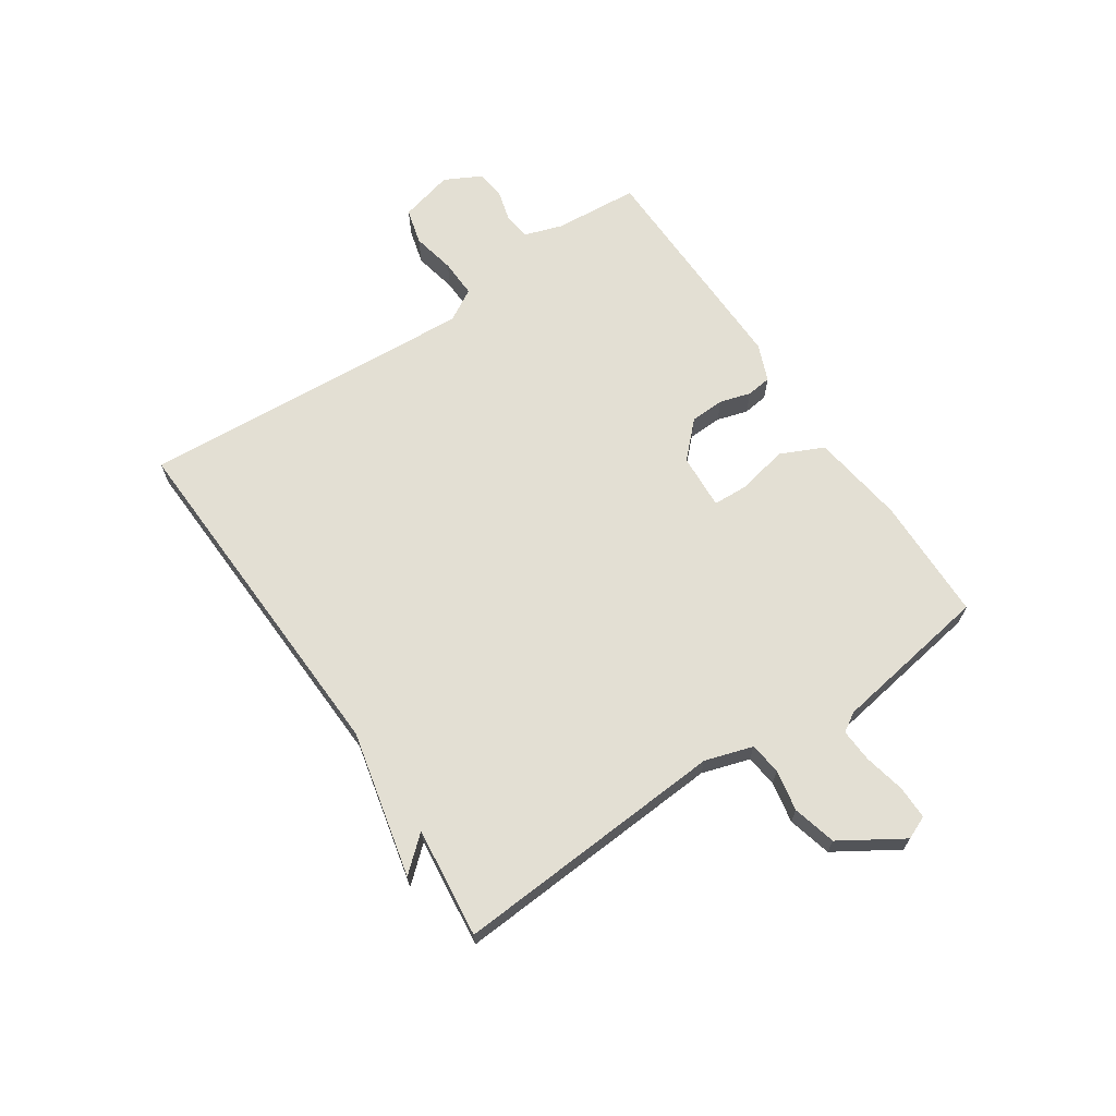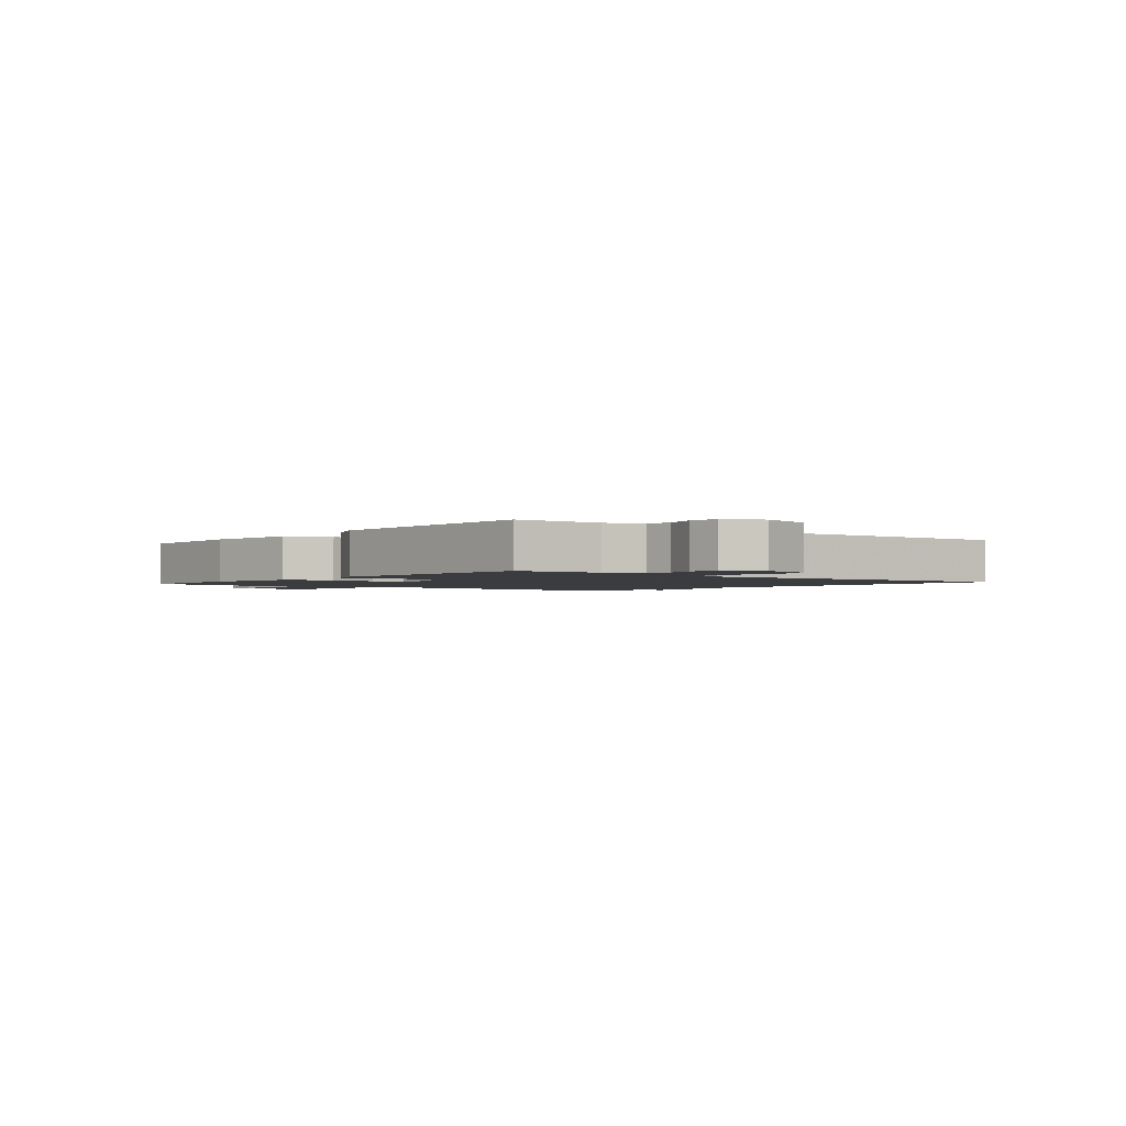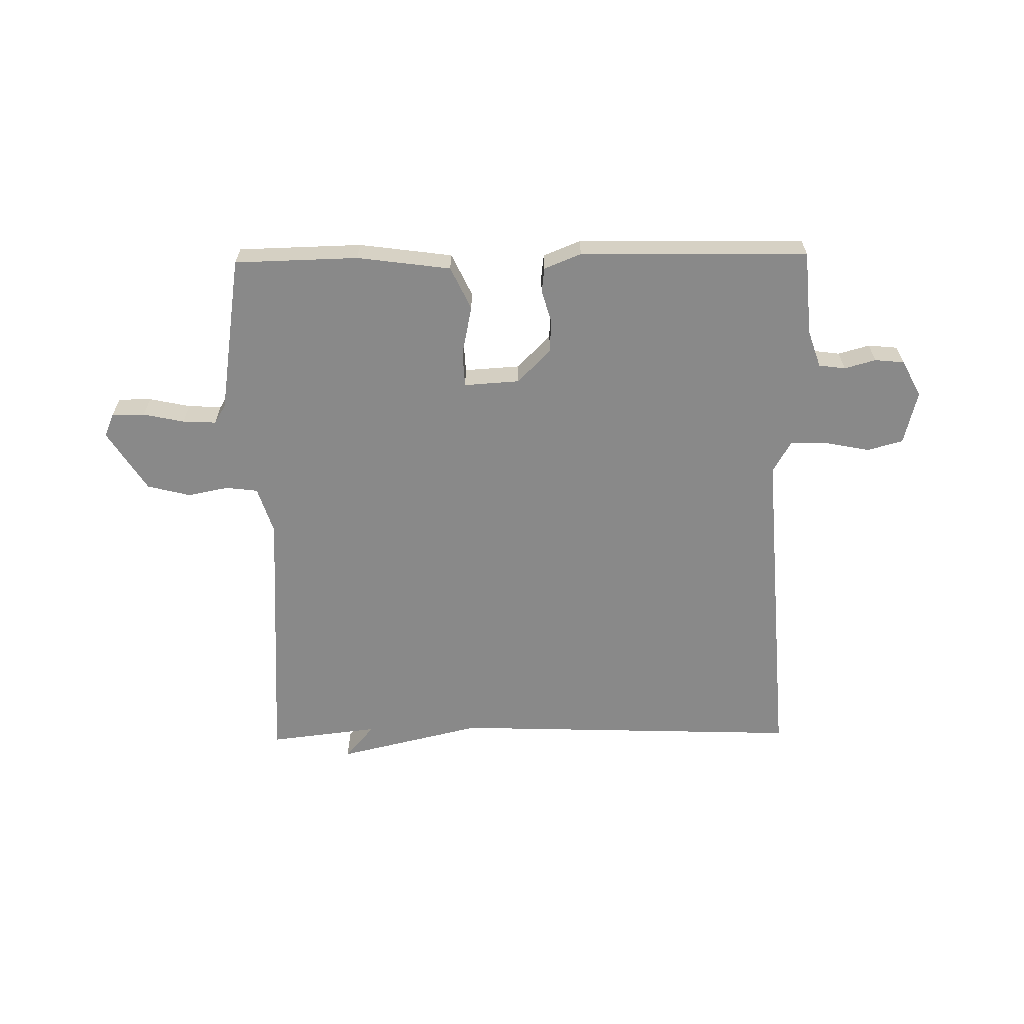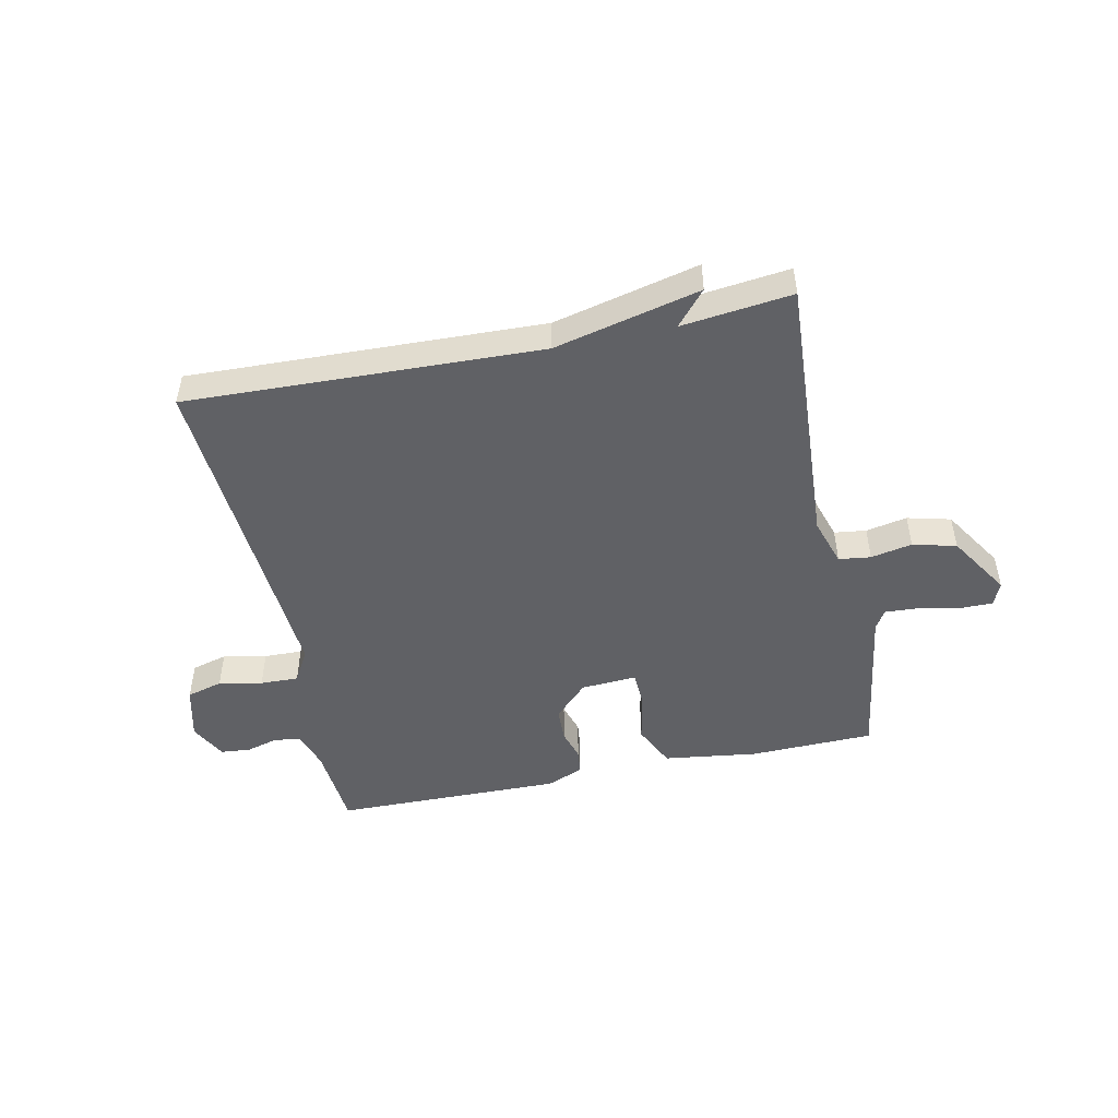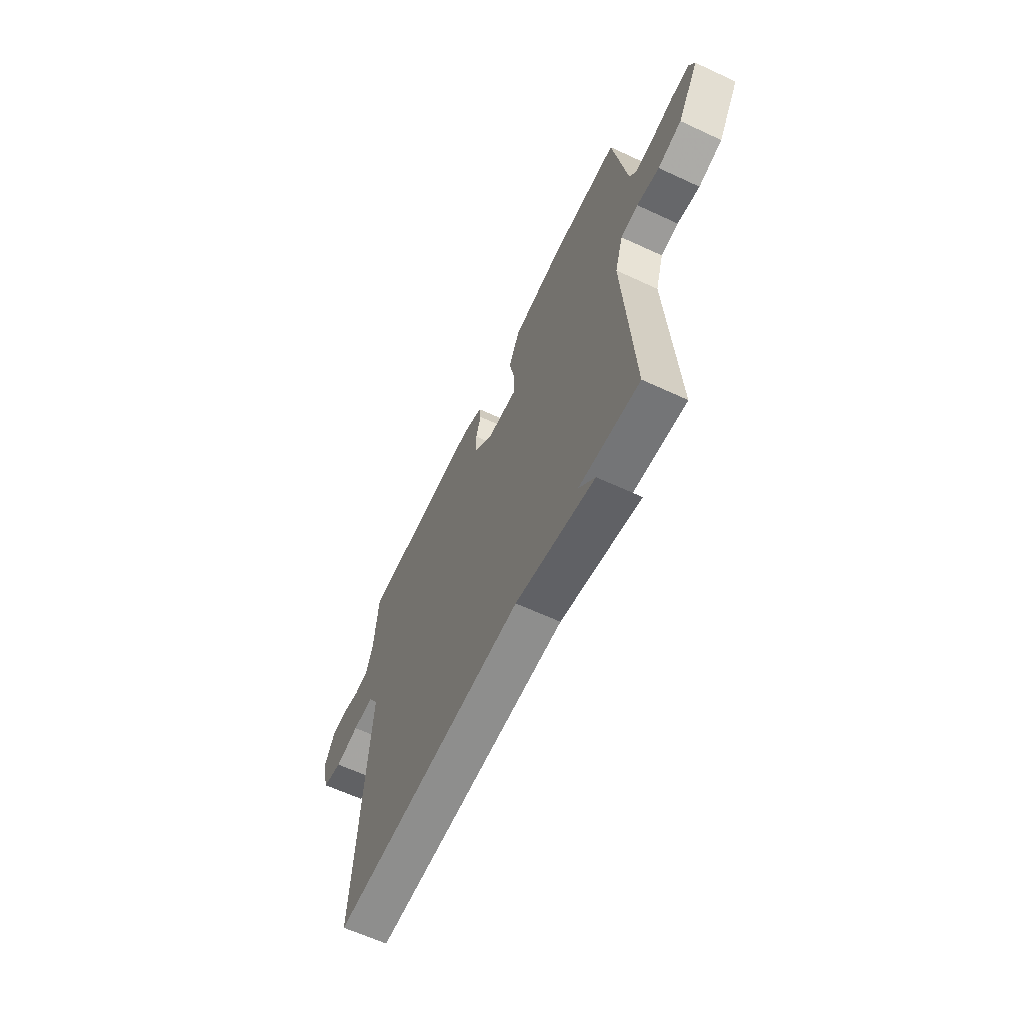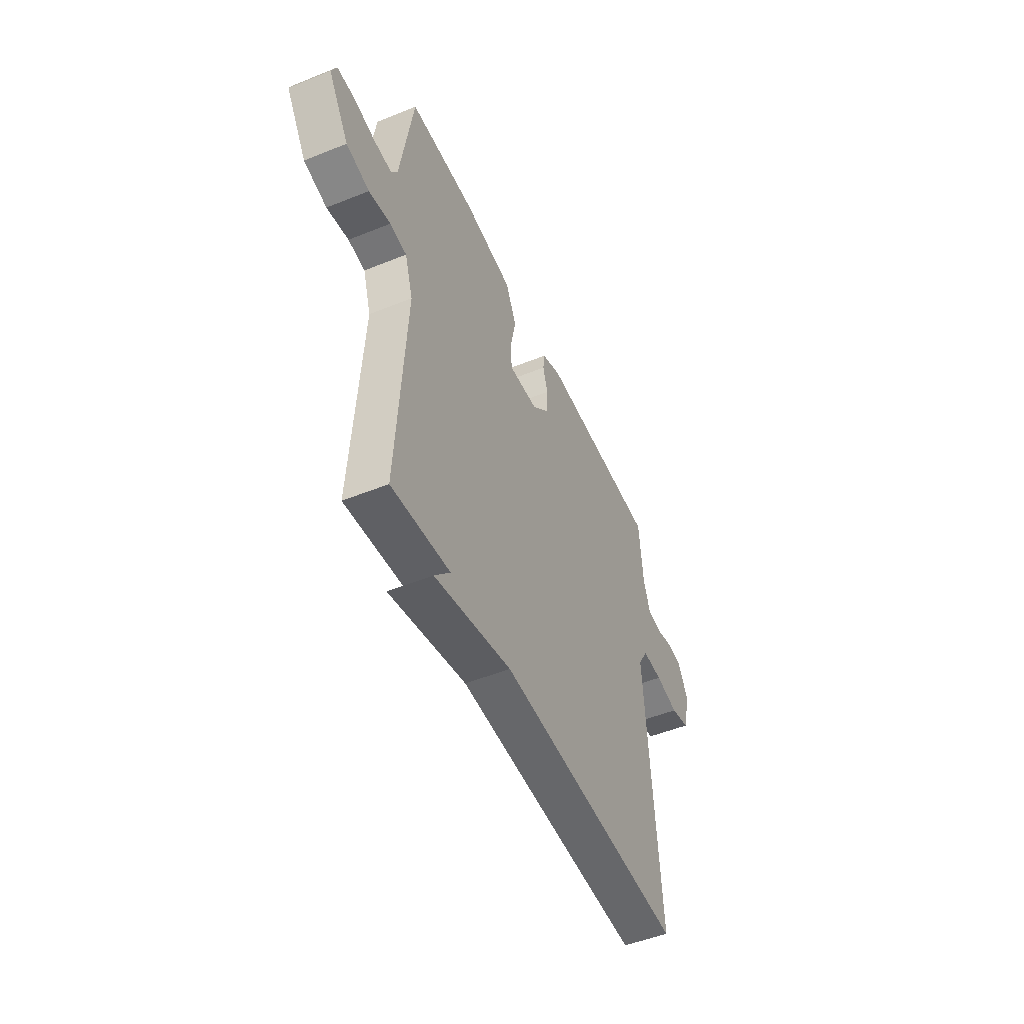
<metadata>
{"format":"obj","ext":"obj","renderer":"f3d","projection":"perspective","resolution":1024,"background":"white","views":[{"elev":67.0,"azim":-124.1,"up":"+Y"},{"elev":-1.9,"azim":50.7,"up":"+Y"},{"elev":-63.0,"azim":0.9,"up":"+Y"},{"elev":-48.6,"azim":-168.0,"up":"+Y"},{"elev":-62.8,"azim":-115.2,"up":"+Z"},{"elev":-50.3,"azim":-66.1,"up":"+Z"}]}
</metadata>
<code>
v 0.5 0.07 -0.5
v -0.11 0.07 -0.478
v -0.361 0.07 -0.537
v -0.31 0.07 -0.478
v -0.5 0.07 -0.5
v -0.471 0.07 -0.028
v -0.497 0.07 0.054
v -0.552 0.07 0.061
v -0.623 0.07 0.047
v -0.698 0.07 0.066
v -0.765 0.07 0.172
v -0.748 0.07 0.212
v -0.691 0.07 0.212
v -0.62 0.07 0.197
v -0.562 0.07 0.194
v -0.542 0.07 0.227
v -0.5 0.07 0.5
v -0.286 0.07 0.505
v -0.124 0.07 0.483
v -0.089 0.07 0.409
v -0.107 0.07 0.322
v -0.104 0.07 0.261
v -0.008 0.07 0.267
v 0.05 0.07 0.325
v 0.052 0.07 0.384
v 0.036 0.07 0.437
v 0.041 0.07 0.48
v 0.105 0.07 0.506
v 0.5 0.07 0.5
v 0.512 0.07 0.354
v 0.534 0.07 0.289
v 0.58 0.07 0.283
v 0.634 0.07 0.298
v 0.685 0.07 0.293
v 0.718 0.07 0.23
v 0.695 0.07 0.137
v 0.633 0.07 0.12
v 0.558 0.07 0.135
v 0.492 0.07 0.137
v 0.46 0.07 0.081
v 0.5 0 -0.5
v -0.11 0 -0.478
v -0.361 0 -0.537
v -0.31 0 -0.478
v -0.5 0 -0.5
v -0.471 0 -0.028
v -0.497 0 0.054
v -0.552 0 0.061
v -0.623 0 0.047
v -0.698 0 0.066
v -0.765 0 0.172
v -0.748 0 0.212
v -0.691 0 0.212
v -0.62 0 0.197
v -0.562 0 0.194
v -0.542 0 0.227
v -0.5 0 0.5
v -0.286 0 0.505
v -0.124 0 0.483
v -0.089 0 0.409
v -0.107 0 0.322
v -0.104 0 0.261
v -0.008 0 0.267
v 0.05 0 0.325
v 0.052 0 0.384
v 0.036 0 0.437
v 0.041 0 0.48
v 0.105 0 0.506
v 0.5 0 0.5
v 0.512 0 0.354
v 0.534 0 0.289
v 0.58 0 0.283
v 0.634 0 0.298
v 0.685 0 0.293
v 0.718 0 0.23
v 0.695 0 0.137
v 0.633 0 0.12
v 0.558 0 0.135
v 0.492 0 0.137
v 0.46 0 0.081
f 36 37 38
f 35 36 38
f 34 35 38
f 33 34 38
f 32 33 38
f 31 32 38 39
f 30 31 39 40
f 29 30 40
f 28 29 40
f 27 28 40
f 26 27 40
f 25 26 40
f 19 20 21
f 18 19 21
f 17 18 21
f 16 17 21
f 15 16 21 22
f 12 13 14
f 11 12 14
f 10 11 14
f 9 10 14
f 8 9 14
f 7 8 14 15
f 4 5 6
f 4 6 7
f 2 3 4
f 2 4 7
f 15 22 23
f 7 15 23
f 2 7 23
f 1 2 23
f 40 1 23 24
f 24 25 40
f 78 77 76
f 78 76 75
f 78 75 74
f 78 74 73
f 78 73 72
f 79 78 72 71
f 80 79 71 70
f 80 70 69
f 80 69 68
f 80 68 67
f 80 67 66
f 80 66 65
f 61 60 59
f 61 59 58
f 61 58 57
f 61 57 56
f 62 61 56 55
f 54 53 52
f 54 52 51
f 54 51 50
f 54 50 49
f 54 49 48
f 55 54 48 47
f 46 45 44
f 47 46 44
f 44 43 42
f 47 44 42
f 63 62 55
f 63 55 47
f 63 47 42
f 63 42 41
f 64 63 41 80
f 80 65 64
f 1 41 42 2
f 2 42 43 3
f 3 43 44 4
f 4 44 45 5
f 5 45 46 6
f 6 46 47 7
f 7 47 48 8
f 8 48 49 9
f 9 49 50 10
f 10 50 51 11
f 11 51 52 12
f 12 52 53 13
f 13 53 54 14
f 14 54 55 15
f 15 55 56 16
f 16 56 57 17
f 17 57 58 18
f 18 58 59 19
f 19 59 60 20
f 20 60 61 21
f 21 61 62 22
f 22 62 63 23
f 23 63 64 24
f 24 64 65 25
f 25 65 66 26
f 26 66 67 27
f 27 67 68 28
f 28 68 69 29
f 29 69 70 30
f 30 70 71 31
f 31 71 72 32
f 32 72 73 33
f 33 73 74 34
f 34 74 75 35
f 35 75 76 36
f 36 76 77 37
f 37 77 78 38
f 38 78 79 39
f 39 79 80 40
f 40 80 41 1

</code>
